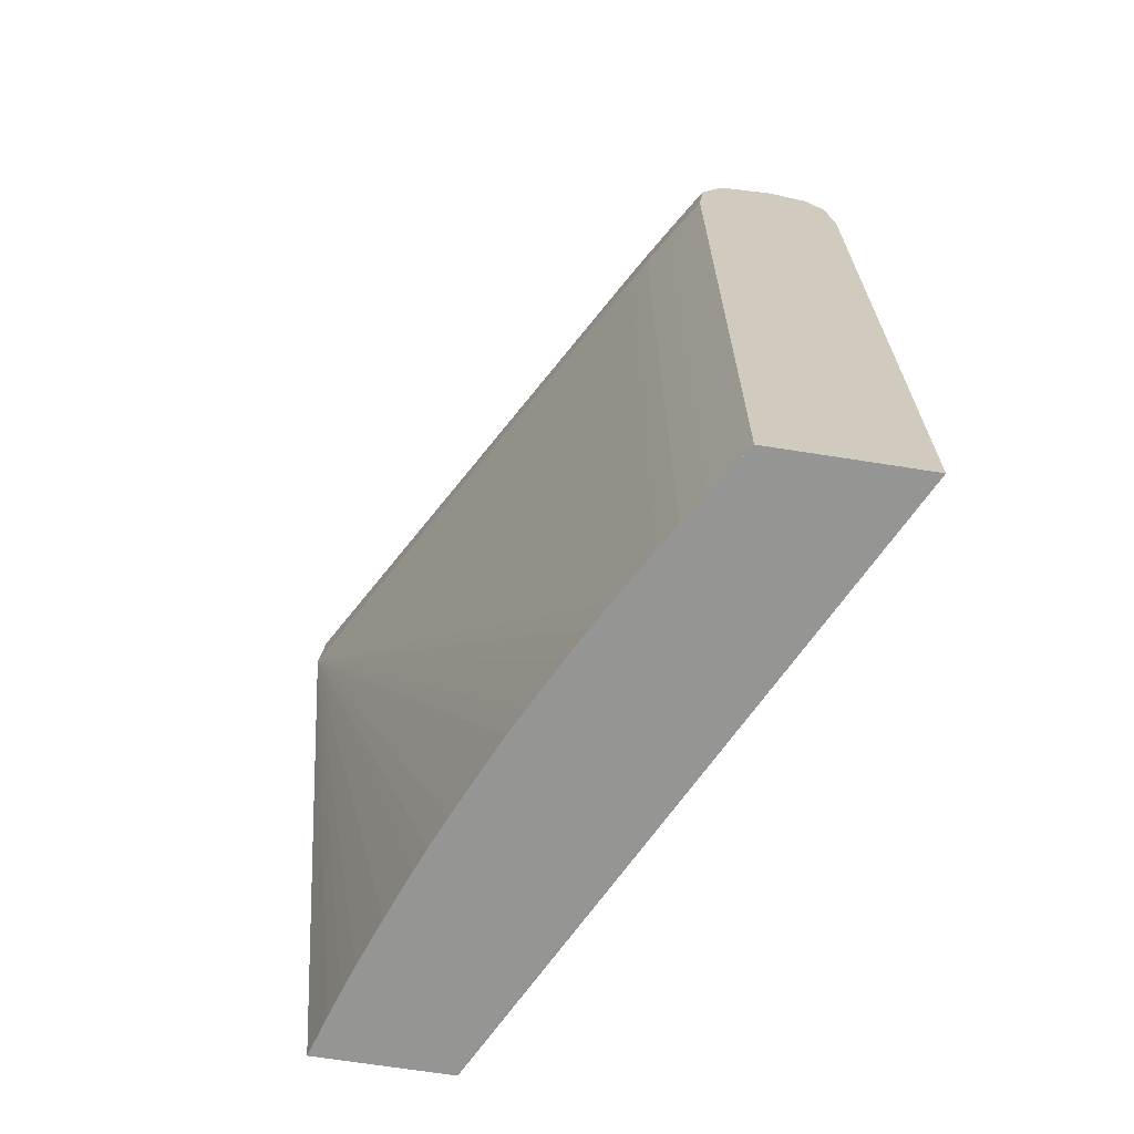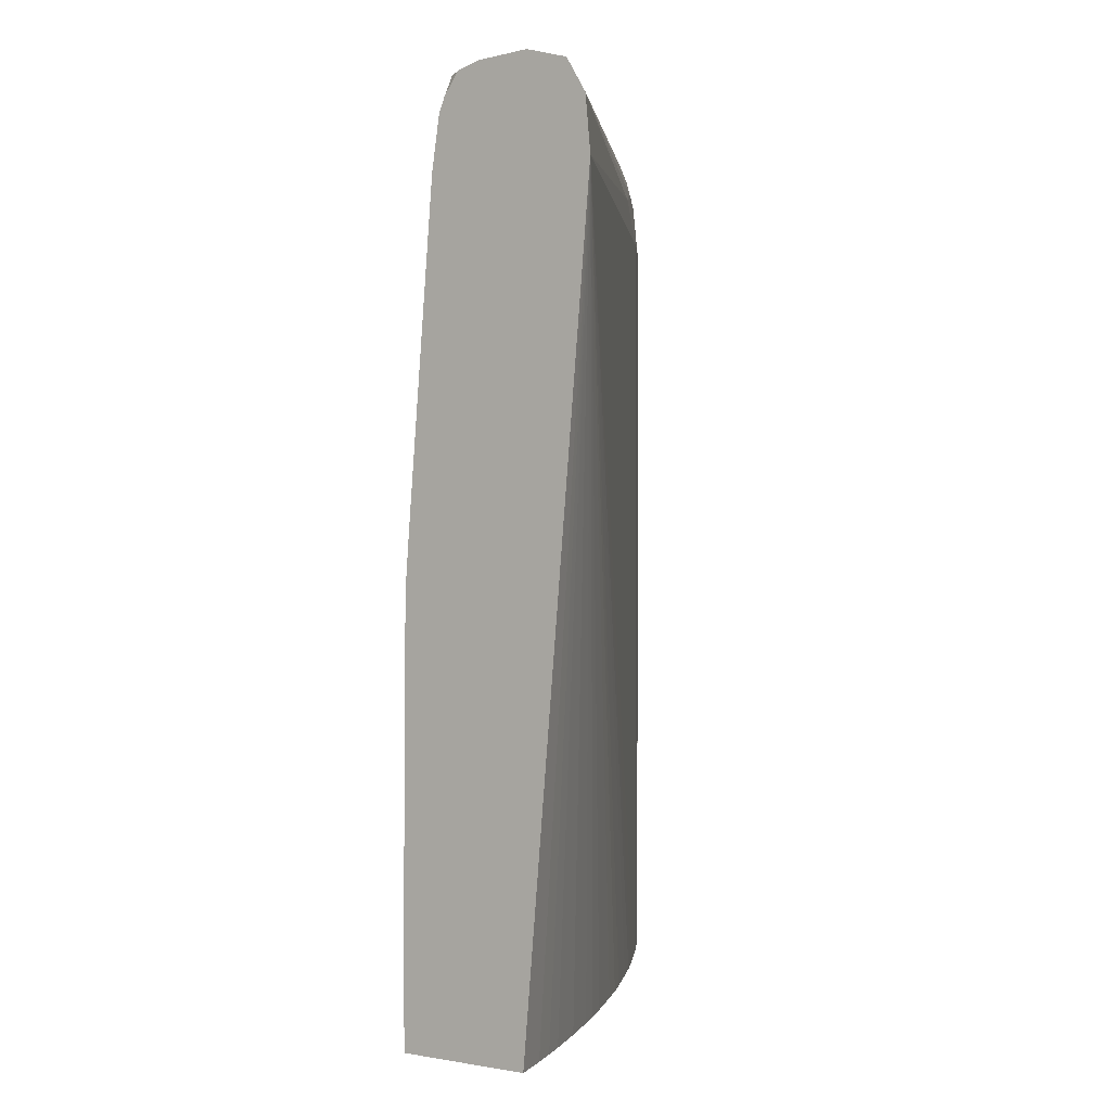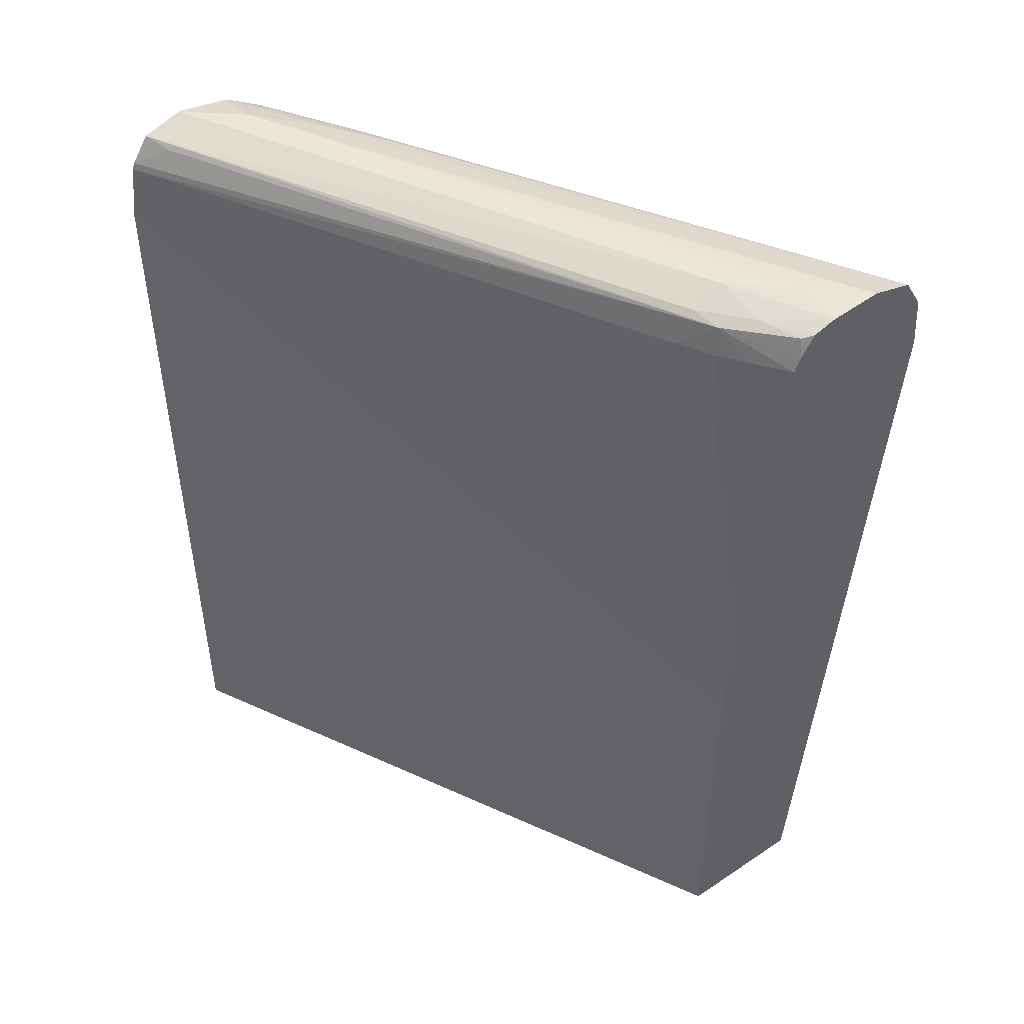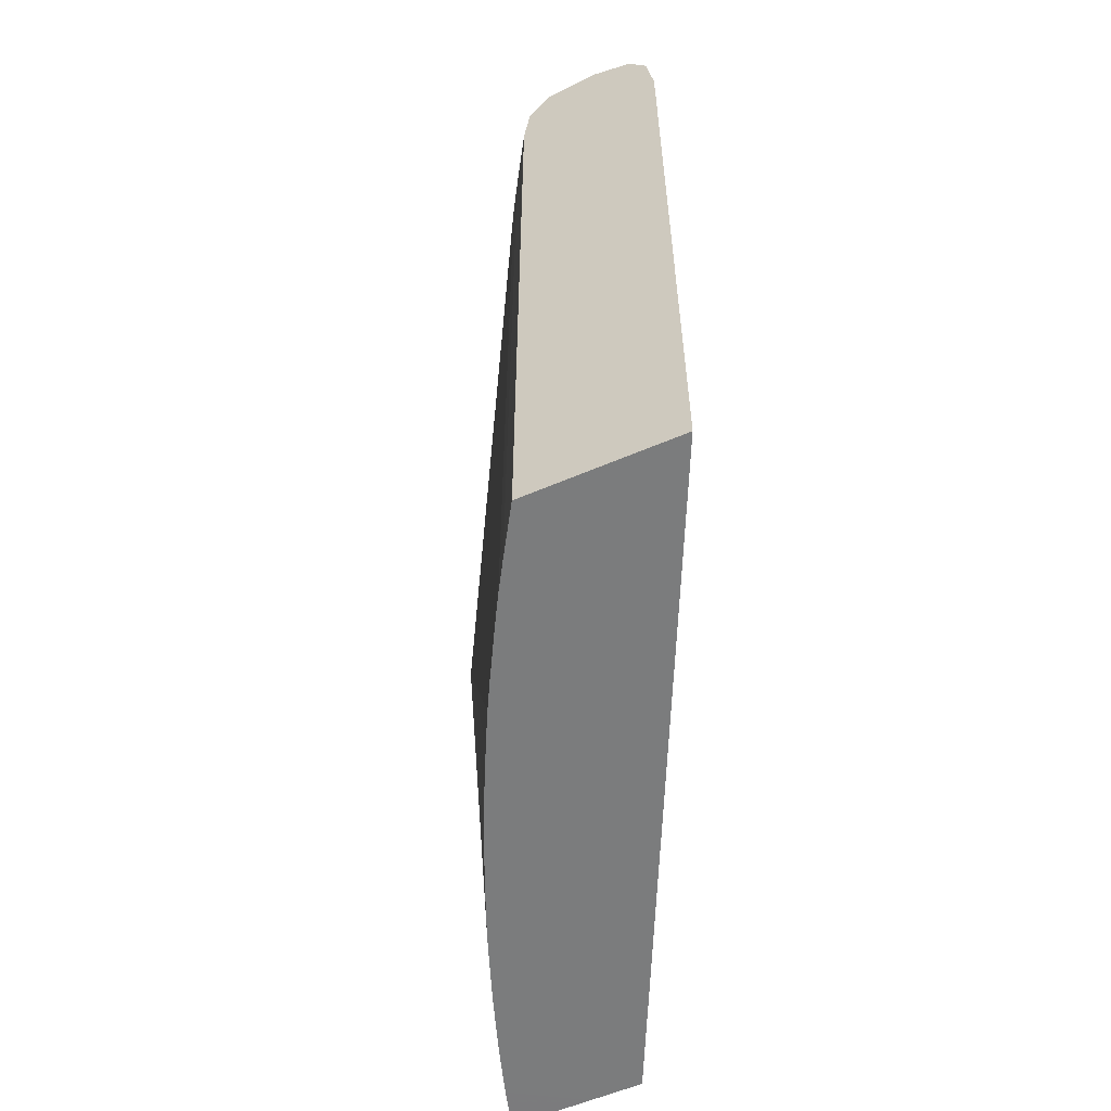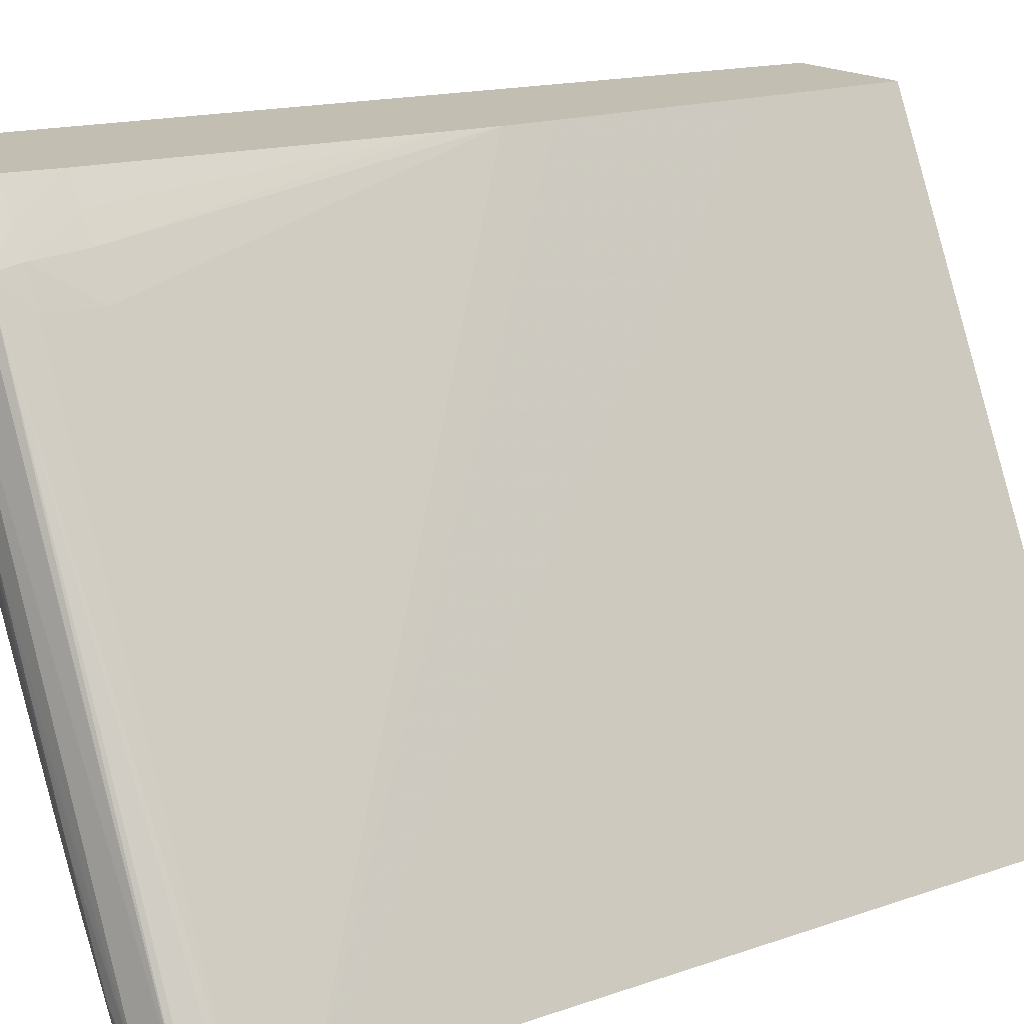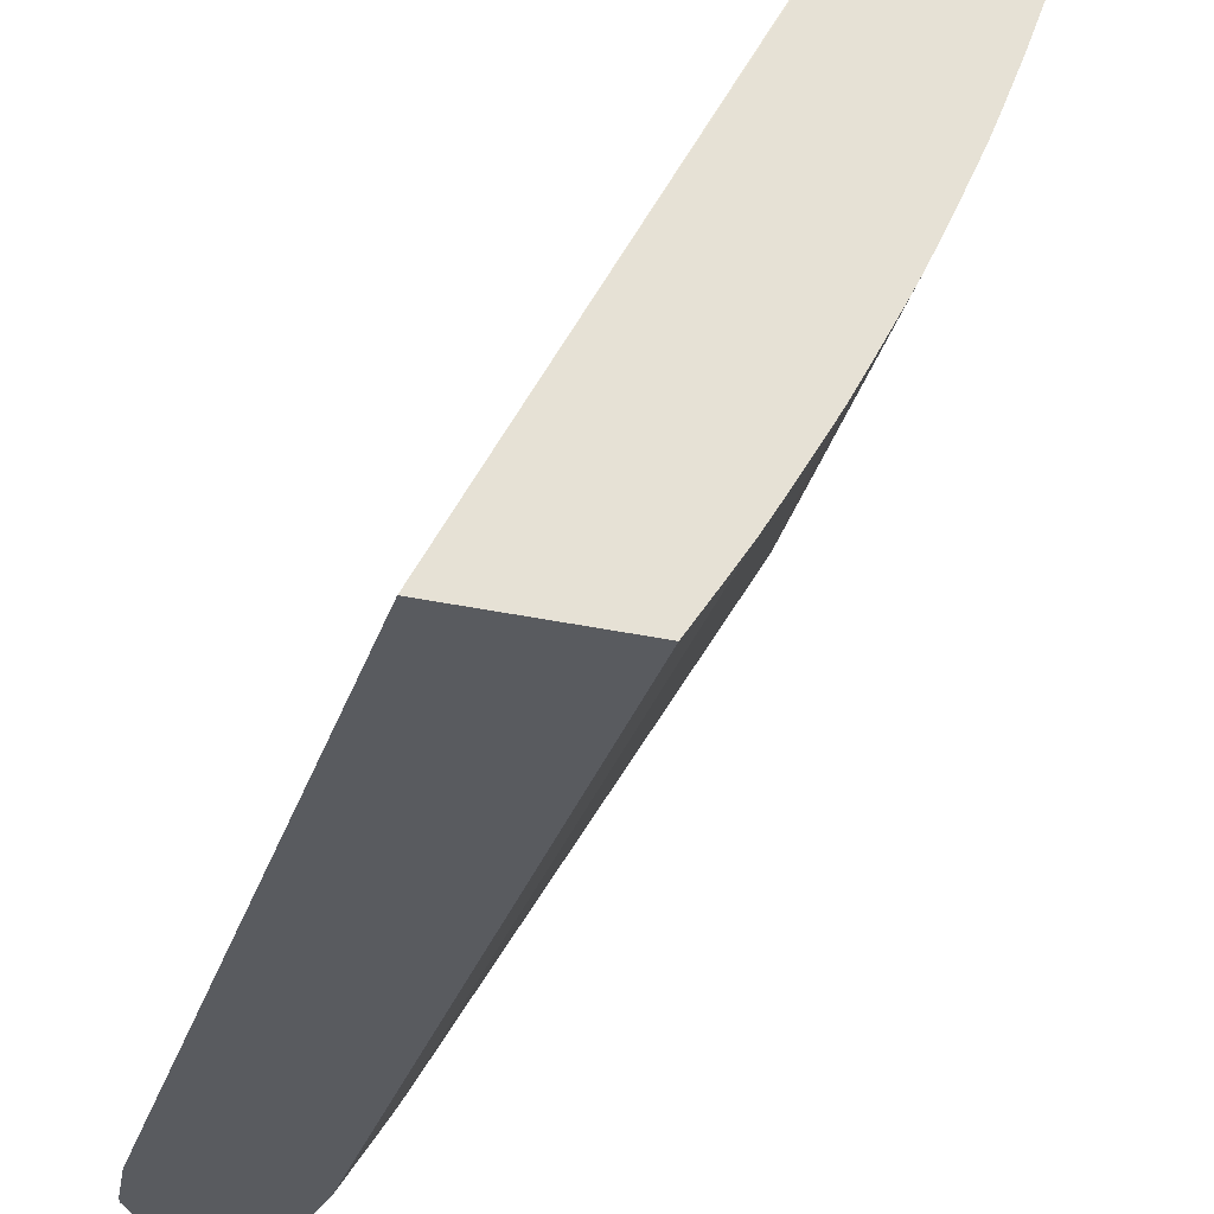
<metadata>
{"format":"obj","ext":"obj","renderer":"f3d","projection":"perspective","resolution":1024,"background":"white","views":[{"elev":-67.4,"azim":171.0,"up":"+Y"},{"elev":0.7,"azim":34.9,"up":"+Y"},{"elev":47.5,"azim":-37.0,"up":"+Y"},{"elev":-58.7,"azim":-156.2,"up":"+Y"},{"elev":17.4,"azim":-124.4,"up":"+Z"},{"elev":-32.2,"azim":-17.2,"up":"+Z"}]}
</metadata>
<code>
v 0.06013 0.06047 -0.01752
v 0.05473 0.06037 -0.02831
v 0.05188 0.06055 -0.03238
v 0.05326 0.06057 -0.02963
v 0.05464 0.06058 -0.02687
v 0.05601 0.06057 -0.02412
v 0.05877 0.06055 -0.0186
v 0.05876 0.06038 -0.01752
v 0.06123 0.06017 -0.01752
v 0.05332 0.06036 -0.03102
v 0.05434 0.06027 -0.02963
v 0.0505 0.06054 -0.03362
v 0.05187 0.06031 -0.03362
v 0.05739 0.06052 -0.01998
v 0.05742 0.06026 -0.0187
v 0.05817 0.06021 -0.01752
v 0.05409 0.06013 -0.03057
v 0.06172 0.05936 -0.01752
v 0.05286 0.06021 -0.03238
v 0.04946 0.06023 -0.03362
v 0.05197 0.06026 -0.03362
v 0.05646 0.06019 -0.01998
v 0.05665 0.06005 -0.01922
v 0.0579 0.06015 -0.01767
v 0.05779 0.05966 -0.01752
v 0.05525 0.05975 -0.02881
v 0.05263 0.06006 -0.03317
v 0.06174 0.05931 -0.01752
v 0.0497 0.0601 -0.0329
v 0.049 0.05956 -0.03362
v 0.05257 0.05931 -0.03362
v 0.04894 0.05939 -0.03362
v 0.05604 0.05931 -0.01998
v 0.05654 0.05931 -0.01906
v 0.05702 0.05931 -0.01837
v 0.05764 0.05931 -0.01752
v 0.05424 0.05931 -0.03084
v 0.05384 0.05931 -0.03153
v 0.05333 0.05931 -0.03238
v 0.05275 0.05931 -0.03335
v 0.05537 0.05883 -0.02902
v 0.06181 0.05858 -0.01752
v 0.05274 0.05793 -0.03362
v 0.04876 0.05793 -0.03362
v 0.05587 0.05793 -0.01998
v 0.05646 0.05793 -0.01893
v 0.05692 0.05793 -0.01824
v 0.05742 0.05793 -0.01752
v 0.05394 0.05793 -0.03167
v 0.0535 0.05793 -0.03238
v 0.05283 0.05793 -0.03348
v 0.06187 0.05793 -0.01752
v 0.05433 0.05793 -0.03098
v 0.05274 0.03726 -0.03362
v 0.04876 0.05656 -0.03362
v 0.05657 0.0414 -0.01752
v 0.0566 0.04691 -0.01752
v 0.05663 0.04829 -0.01752
v 0.05673 0.04967 -0.01752
v 0.05394 0.03726 -0.03167
v 0.0535 0.03726 -0.03238
v 0.05283 0.03727 -0.03348
v 0.06003 0.03727 -0.01752
v 0.05971 0.03726 -0.0186
v 0.05947 0.03726 -0.01934
v 0.05925 0.03726 -0.02003
v 0.05878 0.03726 -0.02136
v 0.0583 0.03726 -0.02263
v 0.05804 0.03726 -0.02331
v 0.0577 0.03726 -0.02412
v 0.05711 0.03726 -0.02549
v 0.05675 0.03726 -0.02629
v 0.05642 0.03726 -0.02698
v 0.0558 0.03726 -0.02825
v 0.05539 0.03726 -0.02906
v 0.05501 0.03726 -0.02974
v 0.05433 0.03726 -0.03098
v 0.05283 0.03726 -0.03348
v 0.04876 0.03726 -0.03362
v 0.05657 0.03727 -0.01752
v 0.05794 0.03726 -0.01752
v 0.0566 0.03726 -0.01752
f 1 2 3
f 1 3 4
f 1 4 5
f 1 5 6
f 1 6 7
f 1 7 8
f 1 8 16
f 1 16 25
f 1 25 36
f 1 36 48
f 1 48 59
f 1 59 58
f 1 58 57
f 1 57 56
f 1 56 80
f 1 80 82
f 1 82 81
f 1 81 63
f 1 63 52
f 1 52 42
f 1 42 28
f 1 28 18
f 1 18 9
f 1 9 2
f 2 10 3
f 2 9 11
f 2 11 10
f 3 12 4
f 3 10 13
f 3 13 12
f 4 12 5
f 5 12 6
f 6 12 14
f 6 14 7
f 7 14 8
f 8 14 15
f 8 15 16
f 9 17 11
f 9 18 17
f 10 11 19
f 10 19 13
f 11 17 19
f 12 13 21
f 12 21 31
f 12 31 43
f 12 43 54
f 12 54 79
f 12 79 55
f 12 55 44
f 12 44 32
f 12 32 30
f 12 30 20
f 12 20 14
f 13 19 21
f 14 20 22
f 14 22 15
f 15 22 23
f 15 23 24
f 15 24 16
f 16 24 25
f 17 18 26
f 17 26 27
f 17 27 19
f 18 28 26
f 19 27 21
f 20 29 23
f 20 23 22
f 20 30 29
f 21 27 31
f 23 30 32
f 23 32 33
f 23 33 34
f 23 34 35
f 23 35 36
f 23 36 25
f 23 25 24
f 23 29 30
f 26 28 37
f 26 37 27
f 27 37 38
f 27 38 39
f 27 39 40
f 27 40 31
f 28 41 37
f 28 42 41
f 31 40 43
f 32 44 45
f 32 45 33
f 33 45 34
f 34 45 46
f 34 46 47
f 34 47 35
f 35 47 48
f 35 48 36
f 37 41 38
f 38 41 49
f 38 49 39
f 39 49 40
f 40 49 50
f 40 50 51
f 40 51 43
f 41 42 52
f 41 52 53
f 41 53 49
f 43 51 62
f 43 62 54
f 44 55 56
f 44 56 57
f 44 57 58
f 44 58 45
f 45 58 46
f 46 58 59
f 46 59 47
f 47 59 48
f 49 53 77
f 49 77 60
f 49 60 61
f 49 61 50
f 50 61 62
f 50 62 51
f 52 63 64
f 52 64 65
f 52 65 66
f 52 66 67
f 52 67 68
f 52 68 69
f 52 69 70
f 52 70 71
f 52 71 72
f 52 72 73
f 52 73 74
f 52 74 75
f 52 75 76
f 52 76 77
f 52 77 53
f 54 62 78
f 54 78 61
f 54 61 60
f 54 60 77
f 54 77 76
f 54 76 75
f 54 75 74
f 54 74 73
f 54 73 72
f 54 72 71
f 54 71 70
f 54 70 69
f 54 69 68
f 54 68 67
f 54 67 66
f 54 66 65
f 54 65 64
f 54 64 81
f 54 81 82
f 54 82 79
f 55 79 80
f 55 80 56
f 61 78 62
f 63 81 64
f 79 82 80

</code>
